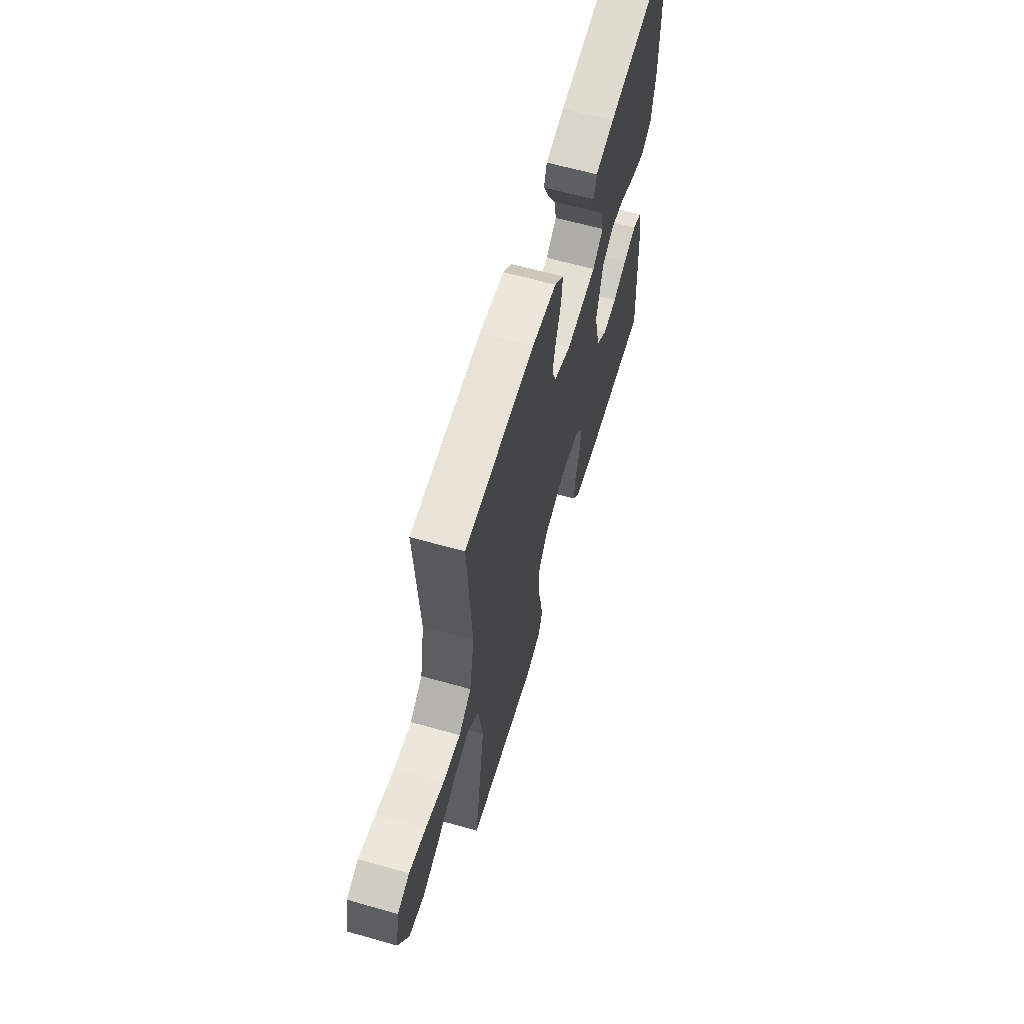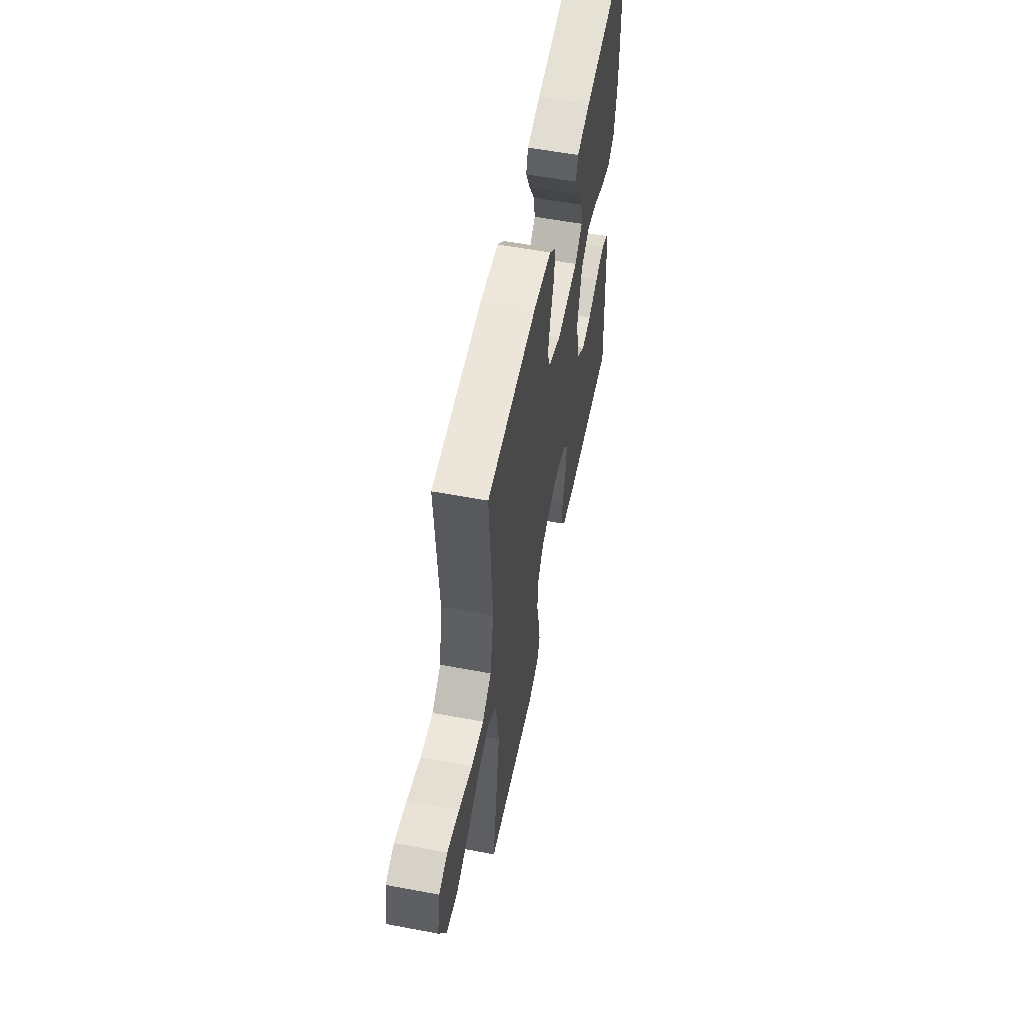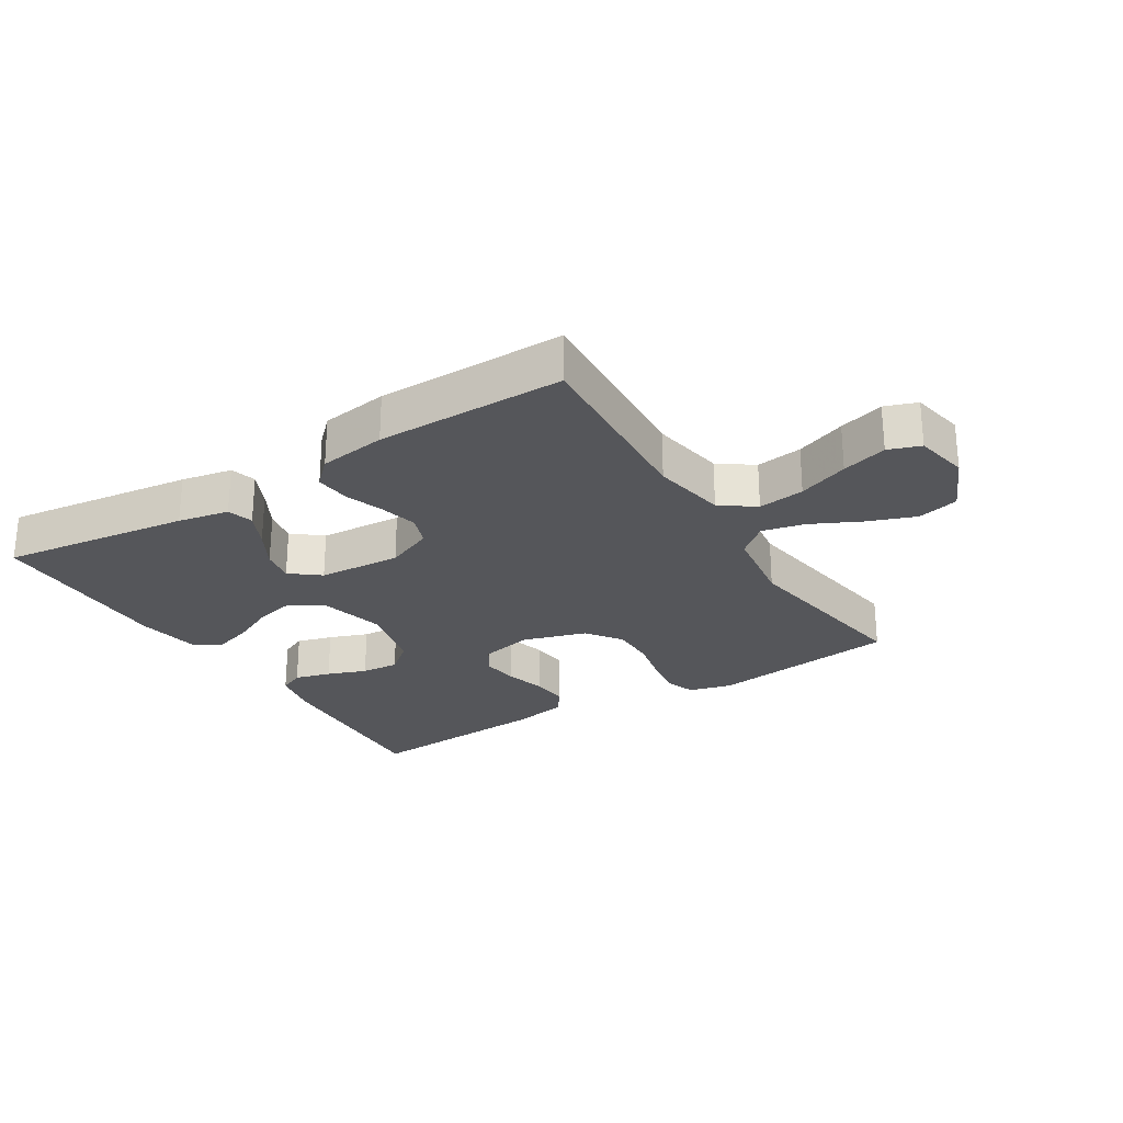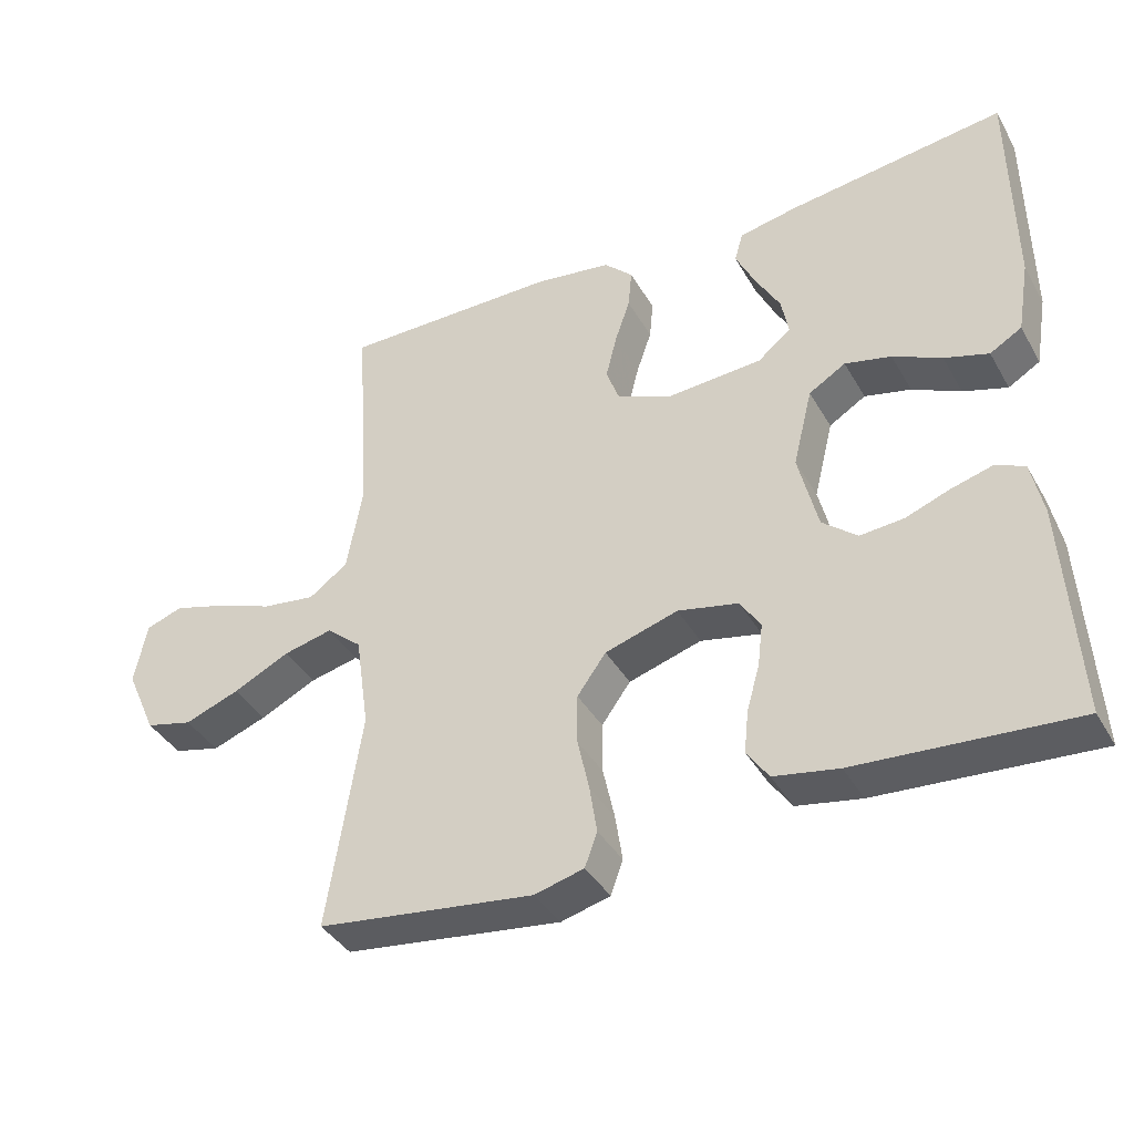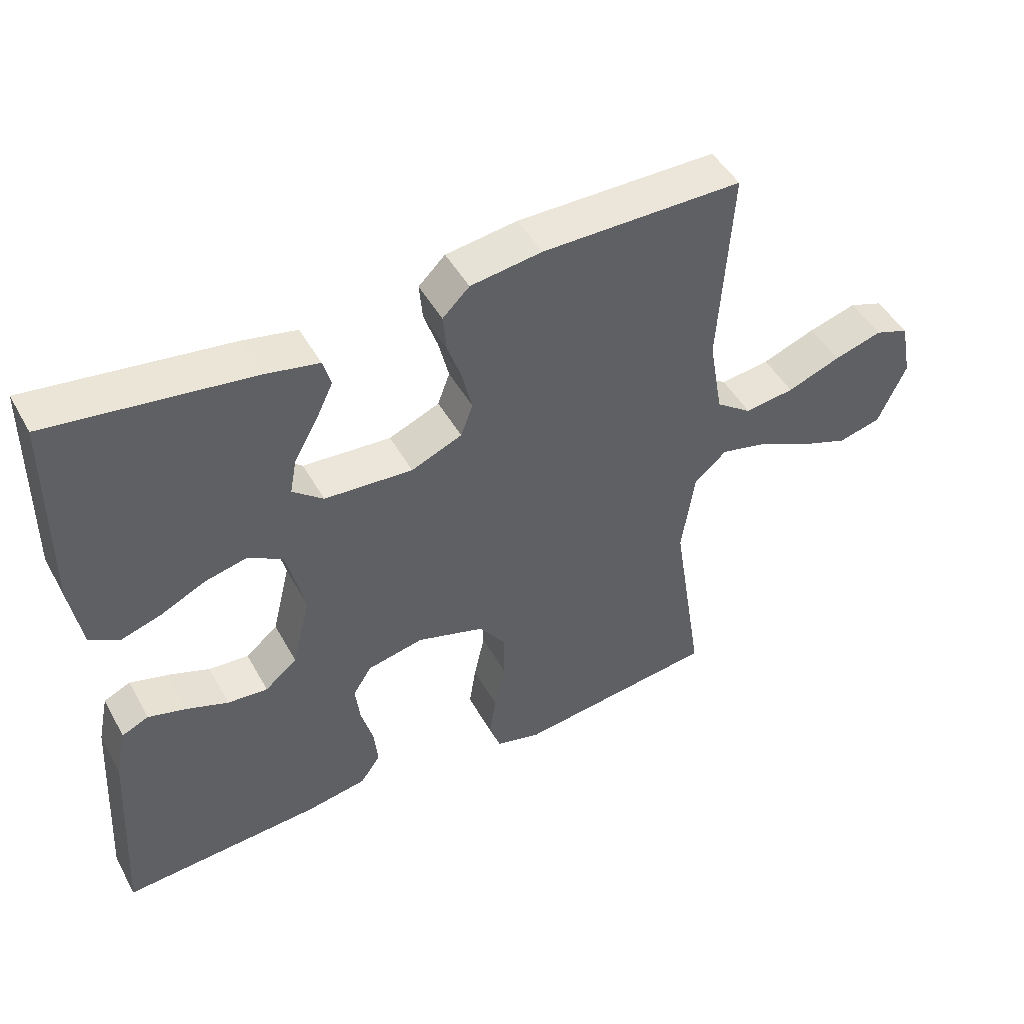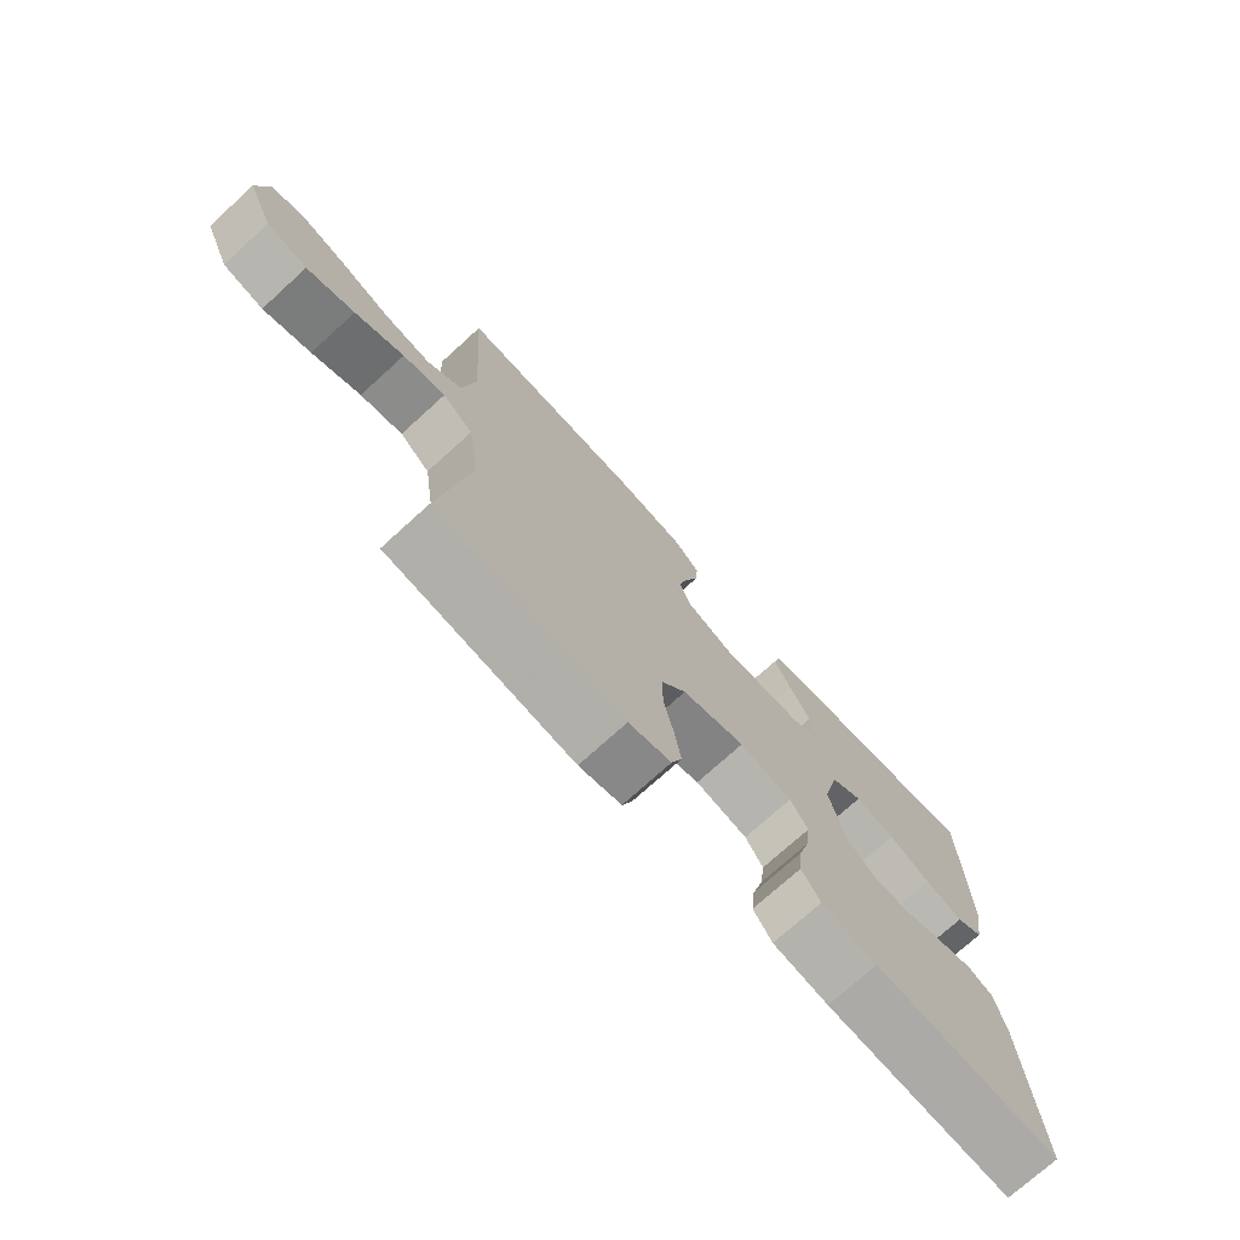
<metadata>
{"format":"obj","ext":"obj","renderer":"f3d","projection":"perspective","resolution":1024,"background":"white","views":[{"elev":62.5,"azim":106.0,"up":"+Z"},{"elev":56.5,"azim":101.1,"up":"+Z"},{"elev":-26.1,"azim":31.9,"up":"+Y"},{"elev":-39.0,"azim":-152.9,"up":"+Z"},{"elev":47.4,"azim":-28.0,"up":"+Z"},{"elev":-73.6,"azim":132.3,"up":"+Z"}]}
</metadata>
<code>
v 0.5 0.07 0.5
v 0.481 0.07 0.2
v 0.502 0.07 0.082
v 0.556 0.07 0.043
v 0.63 0.07 0.053
v 0.71 0.07 0.083
v 0.782 0.07 0.104
v 0.833 0.07 0.086
v 0.85 0.07 0
v 0.808 0.07 -0.094
v 0.743 0.07 -0.11
v 0.667 0.07 -0.082
v 0.589 0.07 -0.044
v 0.521 0.07 -0.028
v 0.472 0.07 -0.069
v 0.453 0.07 -0.2
v 0.5 0.07 -0.5
v 0.2 0.07 -0.538
v 0.132 0.07 -0.52
v 0.115 0.07 -0.473
v 0.125 0.07 -0.408
v 0.141 0.07 -0.335
v 0.141 0.07 -0.265
v 0.101 0.07 -0.21
v 0 0.07 -0.179
v -0.084 0.07 -0.197
v -0.112 0.07 -0.241
v -0.105 0.07 -0.299
v -0.087 0.07 -0.363
v -0.081 0.07 -0.421
v -0.111 0.07 -0.464
v -0.2 0.07 -0.48
v -0.5 0.07 -0.5
v -0.482 0.07 -0.2
v -0.466 0.07 -0.124
v -0.426 0.07 -0.106
v -0.369 0.07 -0.122
v -0.307 0.07 -0.145
v -0.247 0.07 -0.15
v -0.199 0.07 -0.11
v -0.172 0.07 0
v -0.199 0.07 0.109
v -0.25 0.07 0.14
v -0.314 0.07 0.125
v -0.381 0.07 0.093
v -0.442 0.07 0.074
v -0.486 0.07 0.1
v -0.503 0.07 0.2
v -0.5 0.07 0.5
v -0.2 0.07 0.46
v -0.119 0.07 0.444
v -0.107 0.07 0.403
v -0.134 0.07 0.347
v -0.168 0.07 0.287
v -0.178 0.07 0.234
v -0.132 0.07 0.197
v 0 0.07 0.188
v 0.076 0.07 0.22
v 0.094 0.07 0.269
v 0.079 0.07 0.33
v 0.058 0.07 0.391
v 0.053 0.07 0.446
v 0.093 0.07 0.485
v 0.2 0.07 0.5
v 0.5 0 0.5
v 0.481 0 0.2
v 0.502 0 0.082
v 0.556 0 0.043
v 0.63 0 0.053
v 0.71 0 0.083
v 0.782 0 0.104
v 0.833 0 0.086
v 0.85 0 0
v 0.808 0 -0.094
v 0.743 0 -0.11
v 0.667 0 -0.082
v 0.589 0 -0.044
v 0.521 0 -0.028
v 0.472 0 -0.069
v 0.453 0 -0.2
v 0.5 0 -0.5
v 0.2 0 -0.538
v 0.132 0 -0.52
v 0.115 0 -0.473
v 0.125 0 -0.408
v 0.141 0 -0.335
v 0.141 0 -0.265
v 0.101 0 -0.21
v 0 0 -0.179
v -0.084 0 -0.197
v -0.112 0 -0.241
v -0.105 0 -0.299
v -0.087 0 -0.363
v -0.081 0 -0.421
v -0.111 0 -0.464
v -0.2 0 -0.48
v -0.5 0 -0.5
v -0.482 0 -0.2
v -0.466 0 -0.124
v -0.426 0 -0.106
v -0.369 0 -0.122
v -0.307 0 -0.145
v -0.247 0 -0.15
v -0.199 0 -0.11
v -0.172 0 0
v -0.199 0 0.109
v -0.25 0 0.14
v -0.314 0 0.125
v -0.381 0 0.093
v -0.442 0 0.074
v -0.486 0 0.1
v -0.503 0 0.2
v -0.5 0 0.5
v -0.2 0 0.46
v -0.119 0 0.444
v -0.107 0 0.403
v -0.134 0 0.347
v -0.168 0 0.287
v -0.178 0 0.234
v -0.132 0 0.197
v 0 0 0.188
v 0.076 0 0.22
v 0.094 0 0.269
v 0.079 0 0.33
v 0.058 0 0.391
v 0.053 0 0.446
v 0.093 0 0.485
v 0.2 0 0.5
f 63 64 1 2
f 60 61 62 63
f 59 60 63 2
f 58 59 2 3
f 57 58 3 4
f 56 57 4
f 51 52 53 54
f 49 50 51 54
f 49 54 55
f 48 49 55
f 47 48 55 56
f 44 45 46 47
f 43 44 47 56
f 35 36 37 38
f 33 34 35 38
f 33 38 39
f 32 33 39 40
f 28 29 30 31
f 27 28 31 32
f 19 20 21 22
f 17 18 19 22
f 16 17 22 23
f 15 16 23 24
f 10 11 12 13
f 10 13 14
f 9 10 14
f 8 9 14
f 5 6 7 8
f 5 8 14
f 4 5 14
f 42 43 56 4
f 27 32 40 41
f 26 27 41 42
f 25 26 42 4
f 15 24 25
f 4 14 15 25
f 66 65 128 127
f 127 126 125 124
f 66 127 124 123
f 67 66 123 122
f 68 67 122 121
f 68 121 120
f 118 117 116 115
f 118 115 114 113
f 119 118 113
f 119 113 112
f 120 119 112 111
f 111 110 109 108
f 120 111 108 107
f 102 101 100 99
f 102 99 98 97
f 103 102 97
f 104 103 97 96
f 95 94 93 92
f 96 95 92 91
f 86 85 84 83
f 86 83 82 81
f 87 86 81 80
f 88 87 80 79
f 77 76 75 74
f 78 77 74
f 78 74 73
f 78 73 72
f 72 71 70 69
f 78 72 69
f 78 69 68
f 68 120 107 106
f 105 104 96 91
f 106 105 91 90
f 68 106 90 89
f 89 88 79
f 89 79 78 68
f 1 65 66 2
f 2 66 67 3
f 3 67 68 4
f 4 68 69 5
f 5 69 70 6
f 6 70 71 7
f 7 71 72 8
f 8 72 73 9
f 9 73 74 10
f 10 74 75 11
f 11 75 76 12
f 12 76 77 13
f 13 77 78 14
f 14 78 79 15
f 15 79 80 16
f 16 80 81 17
f 17 81 82 18
f 18 82 83 19
f 19 83 84 20
f 20 84 85 21
f 21 85 86 22
f 22 86 87 23
f 23 87 88 24
f 24 88 89 25
f 25 89 90 26
f 26 90 91 27
f 27 91 92 28
f 28 92 93 29
f 29 93 94 30
f 30 94 95 31
f 31 95 96 32
f 32 96 97 33
f 33 97 98 34
f 34 98 99 35
f 35 99 100 36
f 36 100 101 37
f 37 101 102 38
f 38 102 103 39
f 39 103 104 40
f 40 104 105 41
f 41 105 106 42
f 42 106 107 43
f 43 107 108 44
f 44 108 109 45
f 45 109 110 46
f 46 110 111 47
f 47 111 112 48
f 48 112 113 49
f 49 113 114 50
f 50 114 115 51
f 51 115 116 52
f 52 116 117 53
f 53 117 118 54
f 54 118 119 55
f 55 119 120 56
f 56 120 121 57
f 57 121 122 58
f 58 122 123 59
f 59 123 124 60
f 60 124 125 61
f 61 125 126 62
f 62 126 127 63
f 63 127 128 64
f 64 128 65 1

</code>
